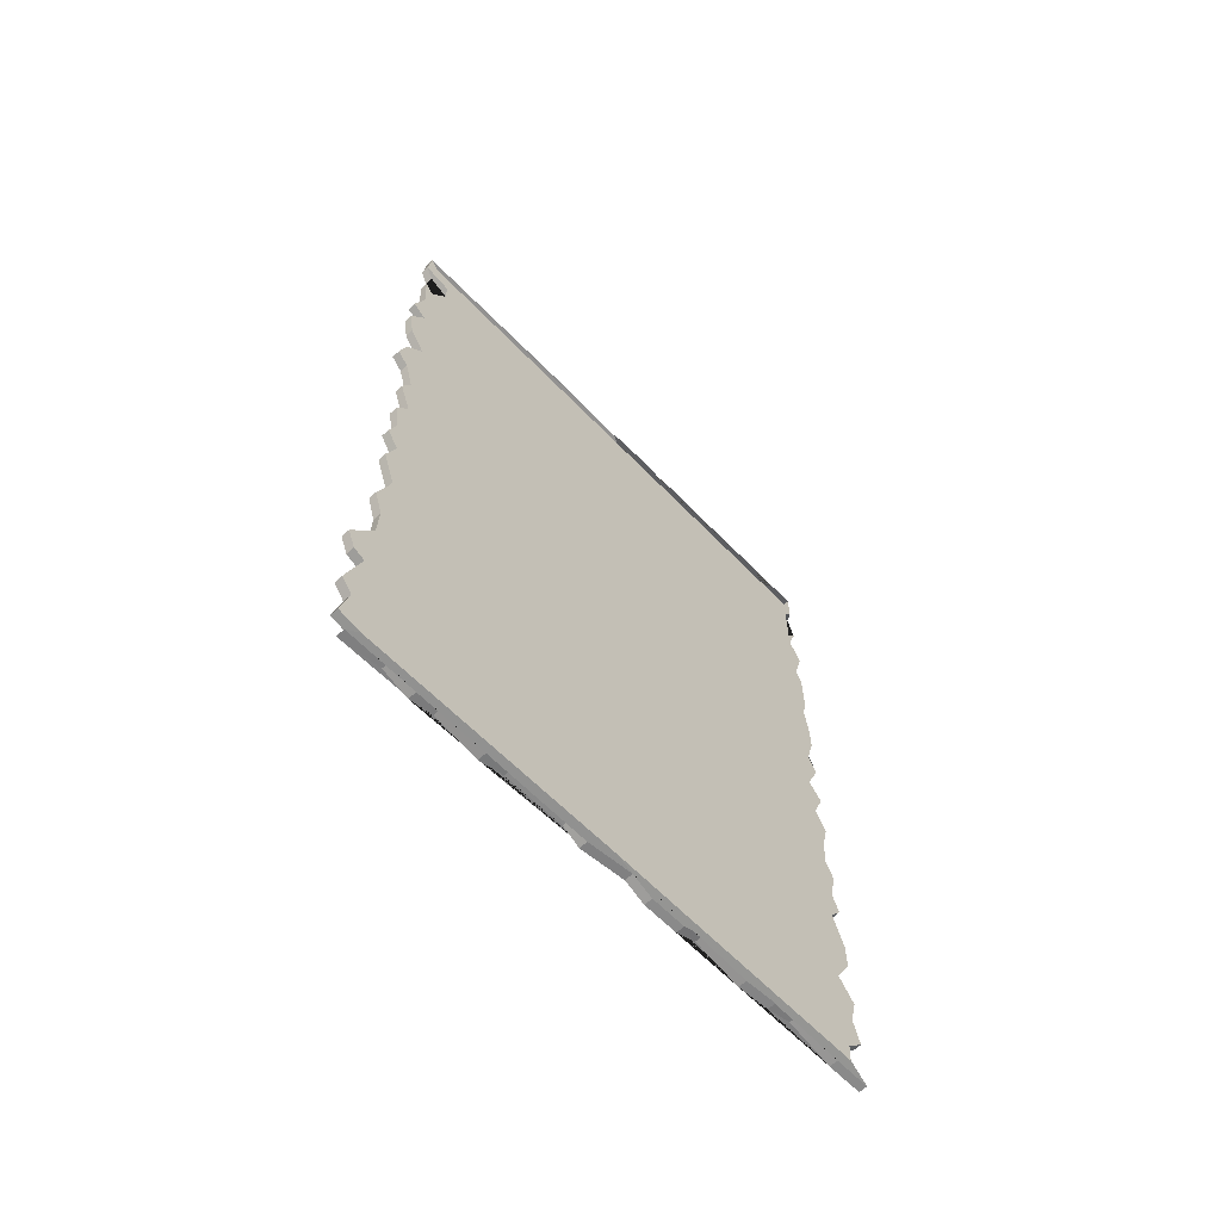
<metadata>
{"format":"obj","ext":"obj","renderer":"f3d","projection":"perspective","resolution":1024,"background":"white","views":[{"elev":-63.6,"azim":44.0,"up":"+Y"}]}
</metadata>
<code>
o Cube
v -0.01473 -1.464 0.9483
v -0.01473 1.479 0.9672
v -0.01473 -1.438 -0.9143
v -0.01473 1.479 -0.9672
v 0.01473 -1.464 0.9483
v 0.01473 1.479 0.9672
v 0.01473 -1.438 -0.9143
v 0.01473 1.479 -0.9672
v -0.01468 -1.529 -0.9962
v -0.01468 -1.529 0.9962
v -0.01473 1.529 1
v -0.01473 1.551 -1
v 0.01473 1.551 -1
v 0.01468 -1.529 -0.9962
v 0.01468 -1.529 0.9962
v 0.01473 1.529 1
v -0.01473 0 1
v -0.01473 0 -1
v 0.01473 0 -1
v 0.01473 0 1
v -0.01473 -0.02503 0.8885
v -0.01473 -0.001727 -0.922
v 0.01473 -0.001727 -0.922
v 0.01473 -0.02503 0.8885
v -0.01473 0.7064 1.012
v -0.01473 0.7394 0.9672
v -0.01473 0.7645 -1
v 0.01473 0.7645 -1
v 0.01473 0.7064 1.012
v -0.01473 0.7323 -0.9312
v 0.01473 0.7323 -0.9312
v 0.01473 0.7394 0.9672
v -0.01473 1.077 0.9907
v -0.01473 1.109 0.9672
v -0.01473 1.143 -0.9667
v 0.01473 1.143 -0.9667
v 0.01473 1.077 0.9907
v -0.01473 1.106 -0.9468
v 0.01473 1.106 -0.9468
v 0.01473 1.109 0.9672
v -0.0202 1.361 0.982
v -0.01473 1.294 0.9084
v -0.0202 1.361 -0.982
v 0.009274 1.361 -0.982
v 0.009274 1.361 0.982
v -0.01473 1.294 -0.9672
v 0.01473 1.294 -0.9672
v 0.01473 1.294 0.9084
v -0.01473 0.3822 -1
v 0.01473 0.3822 -1
v 0.01473 0.3822 1
v -0.01473 0.3706 -0.8973
v 0.01473 0.3697 -0.9672
v 0.01473 0.3775 0.8923
v -0.01473 0.3822 1
v -0.01473 0.3775 0.8923
v -0.01473 -0.7261 -0.9577
v 0.01473 -0.7261 -0.9577
v 0.01473 -0.7688 0.9696
v -0.01473 -0.7622 -0.9544
v 0.01473 -0.7622 -0.9544
v 0.01473 -0.7486 0.8694
v -0.01473 -0.7688 0.9696
v -0.01473 -0.7486 0.8694
v -0.01473 -0.3822 1
v -0.01473 -0.371 0.9279
v -0.01473 -0.405 -0.9656
v 0.01473 -0.405 -0.9656
v 0.01473 -0.3822 1
v -0.01473 -0.3692 -0.8837
v 0.01473 -0.3692 -0.8837
v 0.01473 -0.371 0.9279
v -0.01473 -1.147 -1
v 0.01473 -1.147 -1
v 0.01473 -1.107 0.9848
v -0.01473 -1.123 -0.9828
v 0.01473 -1.123 -0.9828
v 0.01473 -1.12 0.8936
v -0.01473 -1.107 0.9848
v -0.01473 -1.12 0.8936
v -0.01473 0.9124 -0.9764
v 0.01473 0.9124 -0.9764
v 0.01473 0.9124 0.9764
v -0.01473 0.9242 -0.9672
v 0.01473 0.9242 -0.9672
v 0.01473 0.9242 0.9672
v -0.01473 0.9124 0.9764
v -0.01473 0.9242 0.9672
v -0.01473 0.5296 1.017
v -0.01473 0.5561 0.8712
v -0.01473 0.6099 -0.9836
v 0.01473 0.6099 -0.9836
v 0.01473 0.5296 1.017
v -0.01473 0.5545 -0.9672
v 0.01473 0.5545 -0.9672
v 0.01473 0.5561 0.8712
v -0.01473 0.1911 -1
v 0.01473 0.1911 -1
v 0.01473 0.1911 1
v -0.01473 0.1878 -0.9185
v 0.01473 0.1848 -0.9672
v 0.01473 0.1848 0.9672
v -0.01473 0.1911 1
v -0.01473 0.1706 0.8544
v -0.01473 -0.2051 1.009
v -0.01473 -0.1906 0.9224
v -0.01473 -0.1911 -1
v 0.01473 -0.1911 -1
v 0.01473 -0.2051 1.009
v -0.01473 -0.198 -0.8806
v 0.01473 -0.198 -0.8806
v 0.01473 -0.1906 0.9224
v -0.01473 -0.5943 -0.9749
v 0.01473 -0.5943 -0.9749
v 0.01473 -0.5801 0.9692
v -0.01473 -0.5882 -0.9425
v 0.01473 -0.5882 -0.9425
v 0.01473 -0.5689 0.9074
v -0.01473 -0.5801 0.9692
v -0.01473 -0.5689 0.9074
v -0.01473 -1.017 1.054
v -0.01473 -0.9302 0.8831
v -0.01473 -0.9556 -1
v 0.01473 -0.9556 -1
v 0.01473 -1.017 1.054
v -0.01473 -0.927 -0.9093
v 0.01473 -0.927 -0.9093
v 0.01473 -0.9302 0.8831
v -0.01473 -1.338 -1
v 0.01473 -1.338 -1
v 0.01473 -1.338 1
v -0.01473 -1.306 -0.9193
v 0.01473 -1.306 -0.9193
v 0.01473 -1.294 0.9672
v -0.01473 -1.338 1
v -0.01473 -1.294 0.9672
v -0.01473 1.413 1.012
v -0.01473 1.386 0.9084
v -0.01473 1.433 -1
v 0.01473 1.433 -1
v 0.01473 1.413 1.012
v -0.01473 1.386 -0.9672
v 0.01473 1.386 -0.9672
v 0.01473 1.386 0.9084
v -0.01473 1.242 -1
v 0.01473 1.242 -1
v 0.01473 1.242 1
v -0.01473 1.201 -0.9672
v 0.01473 1.201 -0.9672
v 0.01473 1.201 0.9672
v -0.01473 1.242 1
v -0.01473 1.201 0.9672
v -0.01473 0.9543 1.029
v -0.01473 1.017 0.9672
v -0.01473 1.051 -1.013
v 0.01473 1.051 -1.013
v 0.01473 0.9543 1.029
v -0.01473 1.013 -0.9468
v 0.01473 1.013 -0.9468
v 0.01473 1.017 0.9672
v -0.01473 0.86 -1
v 0.01473 0.86 -1
v 0.01473 0.819 1.031
v -0.01473 0.8318 -0.9672
v 0.01473 0.8318 -0.9672
v 0.01473 0.8318 0.9672
v -0.01473 0.819 1.031
v -0.01473 0.8318 0.9672
v -0.01473 0.6088 0.9543
v -0.01473 0.61 0.875
v -0.01473 0.6689 -1
v 0.01473 0.6689 -1
v 0.01473 0.6088 0.9543
v -0.01473 0.6399 -0.9312
v 0.01473 0.6399 -0.9312
v 0.01473 0.61 0.875
v -0.01473 0.4778 -1
v 0.01473 0.4778 -1
v 0.01473 0.434 1.042
v -0.01473 0.4621 -0.9672
v 0.01473 0.4621 -0.9672
v 0.01473 0.4699 0.8923
v -0.01473 0.434 1.042
v -0.01473 0.4699 0.8923
v -0.01473 0.2642 0.9676
v -0.01473 0.2881 0.9331
v -0.01473 0.2642 -0.9676
v 0.01473 0.2642 -0.9676
v 0.01473 0.2642 0.9676
v -0.01473 0.2782 -0.8973
v 0.01473 0.2773 -0.9672
v 0.01473 0.2773 0.9672
v -0.01473 0.06787 -0.9488
v 0.01473 0.06787 -0.9488
v 0.01473 0.06606 0.9568
v -0.01473 0.09069 -0.922
v 0.01473 0.09069 -0.922
v 0.01473 0.08174 0.9129
v -0.01473 0.06606 0.9568
v -0.01473 0.08174 0.9129
v -0.01473 -0.1184 0.9814
v -0.01473 -0.115 0.9672
v -0.01473 -0.1054 -0.9591
v 0.01473 -0.1054 -0.9591
v 0.01473 -0.1184 0.9814
v -0.01473 -0.1282 -0.8982
v 0.01473 -0.1282 -0.8982
v 0.01473 -0.115 0.9672
v -0.01473 -0.2713 -0.9821
v 0.01473 -0.2713 -0.9821
v 0.01473 -0.2797 0.9654
v -0.01473 -0.274 -0.9047
v 0.01473 -0.274 -0.9047
v 0.01473 -0.283 0.9224
v -0.01473 -0.2797 0.9654
v -0.01473 -0.283 0.9224
v -0.01473 -0.5212 0.9531
v -0.01473 -0.4634 0.9279
v -0.01473 -0.4778 -1
v 0.01473 -0.4778 -1
v 0.01473 -0.5212 0.9531
v -0.01473 -0.4649 -0.9286
v 0.01473 -0.4649 -0.9286
v 0.01473 -0.4634 0.9279
v -0.01473 -0.6689 -1
v 0.01473 -0.6689 -1
v 0.01473 -0.6689 1
v -0.01473 -0.6582 -0.892
v 0.01473 -0.6582 -0.892
v 0.01473 -0.6469 0.9672
v -0.01473 -0.6689 1
v -0.01473 -0.6469 0.9672
v -0.01473 -0.8938 0.9722
v -0.01473 -0.8225 0.9006
v -0.01473 -0.86 -1
v 0.01473 -0.86 -1
v 0.01473 -0.8938 0.9722
v -0.01473 -0.8411 -0.9497
v 0.01473 -0.8411 -0.9497
v 0.01473 -0.8225 0.9006
v -0.01473 -1.076 -0.9342
v 0.01473 -1.076 -0.9342
v 0.01473 -1.087 1.027
v -0.01473 -1.019 -0.9093
v 0.01473 -1.019 -0.9093
v 0.01473 -1.045 0.8916
v -0.01473 -1.087 1.027
v -0.01473 -1.045 0.8916
v -0.01473 -1.283 1.039
v -0.01473 -1.201 0.9672
v -0.01473 -1.245 -0.9751
v 0.01473 -1.245 -0.9751
v 0.01473 -1.283 1.039
v -0.01473 -1.213 -0.9193
v 0.01473 -1.213 -0.9193
v 0.01473 -1.201 0.9672
v -0.01473 -1.399 -0.9404
v 0.01473 -1.399 -0.9404
v 0.01473 -1.459 1.029
v -0.01473 -1.393 -0.9166
v 0.01473 -1.393 -0.9166
v 0.01473 -1.386 0.9672
v -0.01473 -1.459 1.029
v -0.01473 -1.386 0.9672
v -0.01468 -1.492 -0.04915
v -0.01879 1.518 0.01945
v 0.01468 -1.492 -0.04915
v 0.01879 1.518 0.01945
v -0.01473 -1.42 0.008763
v -0.01473 1.479 0
v 0.01473 -1.42 0.008763
v 0.01473 1.479 0
v 0.01473 -0.01338 -0.01677
v -0.01473 -0.01338 -0.01677
v 0.01473 0.7358 0.018
v -0.01473 0.7358 0.018
v 0.01473 1.107 0.01018
v -0.01473 1.107 0.01018
v 0.01473 1.294 -0.02936
v -0.01473 1.294 -0.02936
v -0.01473 0.374 -0.002502
v 0.01473 0.3736 -0.03743
v -0.01473 -0.7554 -0.04249
v 0.01473 -0.7554 -0.04249
v -0.01473 -0.3701 0.02211
v 0.01473 -0.3701 0.02211
v 0.01473 -1.122 -0.04457
v -0.01473 -1.122 -0.04457
v -0.01473 0.9242 0
v 0.01473 0.9242 0
v -0.01473 0.5553 -0.048
v 0.01473 0.5553 -0.048
v 0.01473 0.1848 0
v -0.01473 0.1792 -0.03206
v -0.01473 -0.1943 0.0209
v 0.01473 -0.1943 0.0209
v 0.01473 -0.5786 -0.01757
v -0.01473 -0.5786 -0.01757
v 0.01473 -0.9286 -0.01307
v -0.01473 -0.9286 -0.01307
v -0.01473 -1.3 0.0239
v 0.01473 -1.3 0.0239
v 0.01473 1.386 -0.02936
v -0.01473 1.386 -0.02936
v -0.01473 1.201 0
v 0.01473 1.201 0
v -0.01473 1.015 0.01018
v 0.01473 1.015 0.01018
v 0.01473 0.8318 0
v -0.01473 0.8318 0
v -0.01473 0.6249 -0.02809
v 0.01473 0.6249 -0.02809
v 0.01473 0.466 -0.03743
v -0.01473 0.466 -0.03743
v 0.01473 0.2773 0
v -0.01473 0.2831 0.01789
v -0.01473 0.08622 -0.004564
v 0.01473 0.08622 -0.004564
v -0.01473 -0.1216 0.03447
v 0.01473 -0.1216 0.03447
v 0.01473 -0.2785 0.008866
v -0.01473 -0.2785 0.008866
v 0.01473 -0.4642 -0.00033
v -0.01473 -0.4642 -0.00033
v -0.01473 -0.6526 0.03757
v 0.01473 -0.6526 0.03757
v 0.01473 -0.8318 -0.02454
v -0.01473 -0.8318 -0.02454
v -0.01473 -1.032 -0.008851
v 0.01473 -1.032 -0.008851
v -0.01473 -1.207 0.0239
v 0.01473 -1.207 0.0239
v 0.01473 -1.39 0.02525
v -0.01473 -1.39 0.02525
v -0.01473 1.551 -0.5
v 0.01473 1.551 -0.5
v -0.01473 1.551 -0.75
v 0.01473 1.551 -0.75
v -0.01473 1.484 -0.8479
v 0.01473 1.484 -0.8479
v -0.01473 1.551 -0.9375
v 0.01473 1.551 -0.9375
v 0.01473 1.551 -0.8125
v -0.01473 1.551 -0.8125
v 0.01473 1.551 -0.625
v -0.01473 1.551 -0.625
v -0.01473 1.551 -0.6875
v 0.01473 1.551 -0.6875
v 0.01473 1.551 -0.5625
v -0.01473 1.551 -0.5625
v 0.01473 1.517 -0.2343
v -0.01473 1.517 -0.2343
v -0.01473 1.551 -0.375
v 0.01473 1.551 -0.375
v -0.01473 1.551 -0.4375
v 0.01473 1.551 -0.4375
v 0.01473 1.551 -0.3125
v -0.01473 1.551 -0.3125
v 0.01473 1.551 -0.125
v -0.01473 1.551 -0.125
v -0.01473 1.551 -0.1875
v 0.01473 1.551 -0.1875
v 0.01473 1.551 -0.06317
v -0.01473 1.551 -0.06317
v -0.01473 1.551 -0.9688
v 0.01473 1.551 -0.9688
v 0.01473 1.551 -0.9062
v -0.01473 1.551 -0.9062
v -0.01473 1.484 -0.8167
v 0.01473 1.484 -0.8167
v 0.01473 1.551 -0.7812
v -0.01473 1.551 -0.7812
v -0.01473 1.551 -0.7188
v 0.01473 1.551 -0.7188
v 0.01473 1.533 -0.652
v -0.01473 1.533 -0.652
v -0.01473 1.551 -0.5938
v 0.01473 1.551 -0.5938
v 0.01473 1.512 -0.5102
v -0.01473 1.512 -0.5102
v -0.01473 1.551 -0.4688
v 0.01473 1.551 -0.4688
v 0.01473 1.551 -0.4062
v -0.01473 1.551 -0.4062
v 0 1.551 -1
v 0 1.551 0
v 0 1.551 -0.5
v 0 1.551 -0.75
v 0 1.522 -0.8563
v 0 1.551 -0.9375
v 0 1.551 -0.8125
v 0 1.551 -0.625
v 0 1.551 -0.6875
v 0 1.551 -0.5625
v 0 1.517 -0.2343
v 0 1.551 -0.375
v 0 1.551 -0.4375
v 0 1.551 -0.3125
v 0 1.551 -0.125
v 0 1.551 -0.1875
v 0 1.551 -0.06317
v 0 1.551 -0.9688
v 0 1.551 -0.9062
v 0 1.522 -0.825
v 0 1.551 -0.7812
v 0 1.551 -0.7188
v 0 1.533 -0.652
v 0 1.551 -0.5938
v 0 1.512 -0.5102
v 0 1.551 -0.4688
v 0 1.551 -0.4062
v -0.01473 1.551 -0.3438
v 0.01473 1.551 -0.3438
v 0 1.551 -0.3438
v 0.01473 1.551 -0.2812
v -0.01473 1.551 -0.2812
v 0 1.551 -0.2812
v -0.01473 1.551 -0.2188
v 0.01473 1.551 -0.2188
v 0 1.551 -0.2188
v 0.01473 1.551 -0.1562
v -0.01473 1.551 -0.1562
v 0 1.551 -0.1562
v -0.01473 1.551 -0.09409
v 0.01473 1.551 -0.09409
v 0 1.551 -0.09409
v 0.01473 1.551 -0.03159
v -0.01473 1.551 -0.03159
v 0 1.551 -0.03159
v -0.01473 -1.462 0.01374
v -0.01473 -1.477 0.9446
v 0.01473 -1.469 -0.9361
v -0.01473 -1.469 -0.9361
v 0.01473 -1.462 0.01374
v 0.01473 -1.477 0.9446
v 0.01468 -1.529 -0.4966
v -0.01468 -1.529 -0.4966
v 0.01468 -1.482 -0.7095
v -0.01468 -1.482 -0.7095
v 0.01468 -1.529 -0.8713
v -0.01468 -1.529 -0.8713
v -0.01468 -1.513 -0.616
v 0.01468 -1.513 -0.616
v -0.01468 -1.529 -0.2483
v 0.01468 -1.529 -0.2483
v 0.01468 -1.492 -0.3252
v -0.01468 -1.492 -0.3252
v -0.01468 -1.529 -0.1241
v 0.01468 -1.529 -0.1241
v -0.01468 -1.529 0.4981
v 0.01468 -1.529 0.4981
v 0.01468 -1.489 0.1885
v -0.01468 -1.489 0.1885
v 0.01468 -1.529 0.1245
v -0.01468 -1.529 0.1245
v -0.01468 -1.495 0.4051
v 0.01468 -1.495 0.4051
v -0.01468 -1.529 0.7471
v 0.01468 -1.529 0.7471
v 0.01468 -1.502 0.6613
v -0.01468 -1.502 0.6613
v -0.01468 -1.494 0.8433
v 0.01468 -1.494 0.8433
v -0.01473 1.54 0.5
v 0.01473 1.54 0.5
v -0.01473 1.546 0.25
v 0.01473 1.546 0.25
v -0.01879 1.516 0.1445
v -0.01473 1.534 0.75
v -0.01473 1.537 0.625
v 0.01879 1.516 0.1445
v -0.01473 1.543 0.375
v -0.01473 1.551 -0.4948
v 0.01473 1.551 -0.4948
v 0 1.551 -0.4948
v -0.01473 1.544 0.3125
f 304 270 4 142
f 139 12 385 13 140
f 303 272 6 144
f 141 16 11 137
f 462 463 15 10
f 268 386 266 468 466 476 472 464 470 469 11 16 465 467 471
f 269 3 433 430
f 264 1 431 263
f 270 2 11 469 470 464 472 476 466 468 266
f 142 4 12 139
f 261 7 432 258
f 271 5 435 434
f 272 8 13 366 342 367 340 370 343 371 338 374 348 375 345 378 349 379 336 474 382 356 383 354 413 357 415 351 419 362 421 359 425 363 427 268
f 144 6 16 141
f 208 24 20 205
f 197 23 19 194
f 206 22 18 203
f 200 21 17 199
f 205 20 17 201
f 320 273 24 208
f 203 18 19 204
f 319 274 22 206
f 168 26 25 167
f 165 31 28 162
f 176 32 29 173
f 174 30 27 171
f 173 29 25 169
f 312 275 32 176
f 171 27 28 172
f 311 276 30 174
f 149 39 36 146
f 152 34 33 151
f 160 40 37 157
f 158 38 35 155
f 157 37 33 153
f 308 277 40 160
f 155 35 36 156
f 307 278 38 158
f 138 42 41 137
f 143 47 44 140
f 150 48 45 147
f 148 46 43 145
f 147 45 41 151
f 306 279 48 150
f 145 43 44 146
f 305 280 46 148
f 316 281 52 190
f 187 49 50 188
f 315 282 54 192
f 189 51 55 185
f 190 52 49 187
f 192 54 51 189
f 184 56 55 183
f 181 53 50 178
f 328 283 60 238
f 235 57 58 236
f 327 284 62 240
f 237 59 63 233
f 238 60 57 235
f 240 62 59 237
f 229 61 58 226
f 232 64 63 231
f 216 66 65 215
f 213 71 68 210
f 324 285 70 222
f 219 67 68 220
f 323 286 72 224
f 221 69 65 217
f 222 70 67 219
f 224 72 69 221
f 256 78 75 253
f 254 76 73 251
f 253 75 79 249
f 332 287 78 256
f 251 73 74 252
f 331 288 76 254
f 245 77 74 242
f 248 80 79 247
f 310 289 84 164
f 161 81 82 162
f 309 290 86 166
f 163 83 87 167
f 164 84 81 161
f 166 86 83 163
f 159 85 82 156
f 154 88 87 153
f 175 95 92 172
f 170 90 89 169
f 314 291 94 180
f 177 91 92 178
f 313 292 96 182
f 179 93 89 183
f 180 94 91 177
f 182 96 93 179
f 198 102 99 195
f 196 100 97 193
f 195 99 103 199
f 318 293 102 198
f 193 97 98 194
f 317 294 100 196
f 186 104 103 185
f 191 101 98 188
f 207 111 108 204
f 202 106 105 201
f 322 295 110 212
f 209 107 108 210
f 321 296 112 214
f 211 109 105 215
f 212 110 107 209
f 214 112 109 211
f 230 118 115 227
f 228 116 113 225
f 227 115 119 231
f 326 297 118 230
f 225 113 114 226
f 325 298 116 228
f 218 120 119 217
f 223 117 114 220
f 234 122 121 233
f 239 127 124 236
f 246 128 125 243
f 244 126 123 241
f 243 125 121 247
f 330 299 128 246
f 241 123 124 242
f 329 300 126 244
f 334 301 132 260
f 257 129 130 258
f 333 302 134 262
f 259 131 135 263
f 260 132 129 257
f 262 134 131 259
f 255 133 130 252
f 250 136 135 249
f 8 143 140 13
f 2 138 137 11
f 48 144 141 45
f 46 142 139 43
f 45 141 137 41
f 279 303 144 48
f 43 139 140 44
f 280 304 142 46
f 278 305 148 38
f 35 145 146 36
f 277 306 150 40
f 37 147 151 33
f 38 148 145 35
f 40 150 147 37
f 42 152 151 41
f 47 149 146 44
f 34 154 153 33
f 39 159 156 36
f 289 307 158 84
f 81 155 156 82
f 290 308 160 86
f 83 157 153 87
f 84 158 155 81
f 86 160 157 83
f 32 166 163 29
f 30 164 161 27
f 29 163 167 25
f 275 309 166 32
f 27 161 162 28
f 276 310 164 30
f 85 165 162 82
f 88 168 167 87
f 26 170 169 25
f 31 175 172 28
f 291 311 174 94
f 91 171 172 92
f 292 312 176 96
f 93 173 169 89
f 94 174 171 91
f 96 176 173 93
f 54 182 179 51
f 52 180 177 49
f 51 179 183 55
f 282 313 182 54
f 49 177 178 50
f 281 314 180 52
f 95 181 178 92
f 90 184 183 89
f 53 191 188 50
f 56 186 185 55
f 102 192 189 99
f 100 190 187 97
f 99 189 185 103
f 293 315 192 102
f 97 187 188 98
f 294 316 190 100
f 274 317 196 22
f 18 193 194 19
f 273 318 198 24
f 20 195 199 17
f 22 196 193 18
f 24 198 195 20
f 104 200 199 103
f 101 197 194 98
f 21 202 201 17
f 23 207 204 19
f 295 319 206 110
f 107 203 204 108
f 296 320 208 112
f 109 205 201 105
f 110 206 203 107
f 112 208 205 109
f 72 214 211 69
f 70 212 209 67
f 69 211 215 65
f 286 321 214 72
f 67 209 210 68
f 285 322 212 70
f 111 213 210 108
f 106 216 215 105
f 71 223 220 68
f 66 218 217 65
f 118 224 221 115
f 116 222 219 113
f 115 221 217 119
f 297 323 224 118
f 113 219 220 114
f 298 324 222 116
f 283 325 228 60
f 57 225 226 58
f 284 326 230 62
f 59 227 231 63
f 60 228 225 57
f 62 230 227 59
f 120 232 231 119
f 117 229 226 114
f 61 239 236 58
f 64 234 233 63
f 128 240 237 125
f 126 238 235 123
f 125 237 233 121
f 299 327 240 128
f 123 235 236 124
f 300 328 238 126
f 288 329 244 76
f 73 241 242 74
f 287 330 246 78
f 75 243 247 79
f 76 244 241 73
f 78 246 243 75
f 122 248 247 121
f 127 245 242 124
f 80 250 249 79
f 77 255 252 74
f 301 331 254 132
f 129 251 252 130
f 302 332 256 134
f 131 253 249 135
f 132 254 251 129
f 134 256 253 131
f 5 262 259 435
f 3 260 257 433
f 435 259 263 431
f 271 333 262 5
f 433 257 258 432
f 269 334 260 3
f 133 261 258 130
f 136 264 263 135
f 1 264 334 269
f 7 261 333 271
f 133 255 332 302
f 136 250 331 301
f 77 245 330 287
f 80 248 329 288
f 122 234 328 300
f 127 239 327 299
f 61 229 326 284
f 64 232 325 283
f 120 218 324 298
f 117 223 323 297
f 66 216 322 285
f 71 213 321 286
f 111 207 320 296
f 106 202 319 295
f 23 197 318 273
f 21 200 317 274
f 104 186 316 294
f 101 191 315 293
f 56 184 314 281
f 53 181 313 282
f 95 175 312 292
f 90 170 311 291
f 26 168 310 276
f 31 165 309 275
f 85 159 308 290
f 88 154 307 289
f 39 149 306 277
f 34 152 305 278
f 42 138 304 280
f 47 143 303 279
f 261 133 302 333
f 264 136 301 334
f 248 122 300 329
f 245 127 299 330
f 232 120 298 325
f 229 117 297 326
f 213 111 296 321
f 216 106 295 322
f 200 104 294 317
f 197 101 293 318
f 181 95 292 313
f 184 90 291 314
f 165 85 290 309
f 168 88 289 310
f 250 80 288 331
f 255 77 287 332
f 223 71 286 323
f 218 66 285 324
f 239 61 284 327
f 234 64 283 328
f 191 53 282 315
f 186 56 281 316
f 152 42 280 305
f 149 47 279 306
f 154 34 278 307
f 159 39 277 308
f 170 26 276 311
f 175 31 275 312
f 202 21 274 319
f 207 23 273 320
f 6 272 268 471 467 465 16
f 7 271 434 432
f 4 270 266 428 364 424 360 422 361 418 352 416 358 412 353 384 355 381 473 335 380 350 377 346 376 347 373 337 372 344 369 339 368 341 365 12
f 1 269 430 431
f 429 428 266 386
f 448 449 267 265
f 143 8 272 303
f 138 2 270 304
f 409 380 335 387
f 405 372 337 388
f 403 368 339 389
f 402 365 341 390
f 404 369 344 391
f 407 376 346 392
f 406 373 347 393
f 408 377 350 394
f 417 416 352 395
f 411 384 353 396
f 410 381 355 397
f 414 412 358 398
f 423 422 360 399
f 420 418 361 400
f 426 424 364 401
f 385 12 365 402
f 390 341 368 403
f 389 339 369 404
f 391 344 372 405
f 388 337 373 406
f 393 347 376 407
f 392 346 377 408
f 394 350 380 409
f 475 473 381 410
f 397 355 384 411
f 356 397 411 383
f 474 475 410 382
f 349 394 409 379
f 345 392 408 378
f 348 393 407 375
f 338 388 406 374
f 343 391 405 371
f 340 389 404 370
f 342 390 403 367
f 13 385 402 366
f 425 426 401 363
f 419 420 400 362
f 421 423 399 359
f 413 414 398 357
f 382 410 397 356
f 383 411 396 354
f 415 417 395 351
f 378 408 394 349
f 374 406 393 348
f 375 407 392 345
f 370 404 391 343
f 366 402 390 342
f 367 403 389 340
f 371 405 388 338
f 379 409 387 336
f 427 429 386 268
f 354 396 414 413
f 396 353 412 414
f 357 398 417 415
f 398 358 416 417
f 351 395 420 419
f 395 352 418 420
f 362 400 423 421
f 400 361 422 423
f 359 399 426 425
f 399 360 424 426
f 363 401 429 427
f 401 364 428 429
f 265 455 453 456 450 461 458 462 10 431 430
f 14 9 433 432
f 267 449 445 446 436 443 438 440 14 432 434
f 10 15 435 431
f 9 441 439 442 437 447 444 448 265 430 433
f 15 463 459 460 451 457 452 454 267 434 435
f 442 443 436 437
f 441 440 438 439
f 9 14 440 441
f 439 438 443 442
f 447 446 445 444
f 437 436 446 447
f 444 445 449 448
f 456 457 451 450
f 455 454 452 453
f 265 267 454 455
f 453 452 457 456
f 461 460 459 458
f 450 451 460 461
f 458 459 463 462
f 336 387 475 474
f 387 335 473 475

</code>
